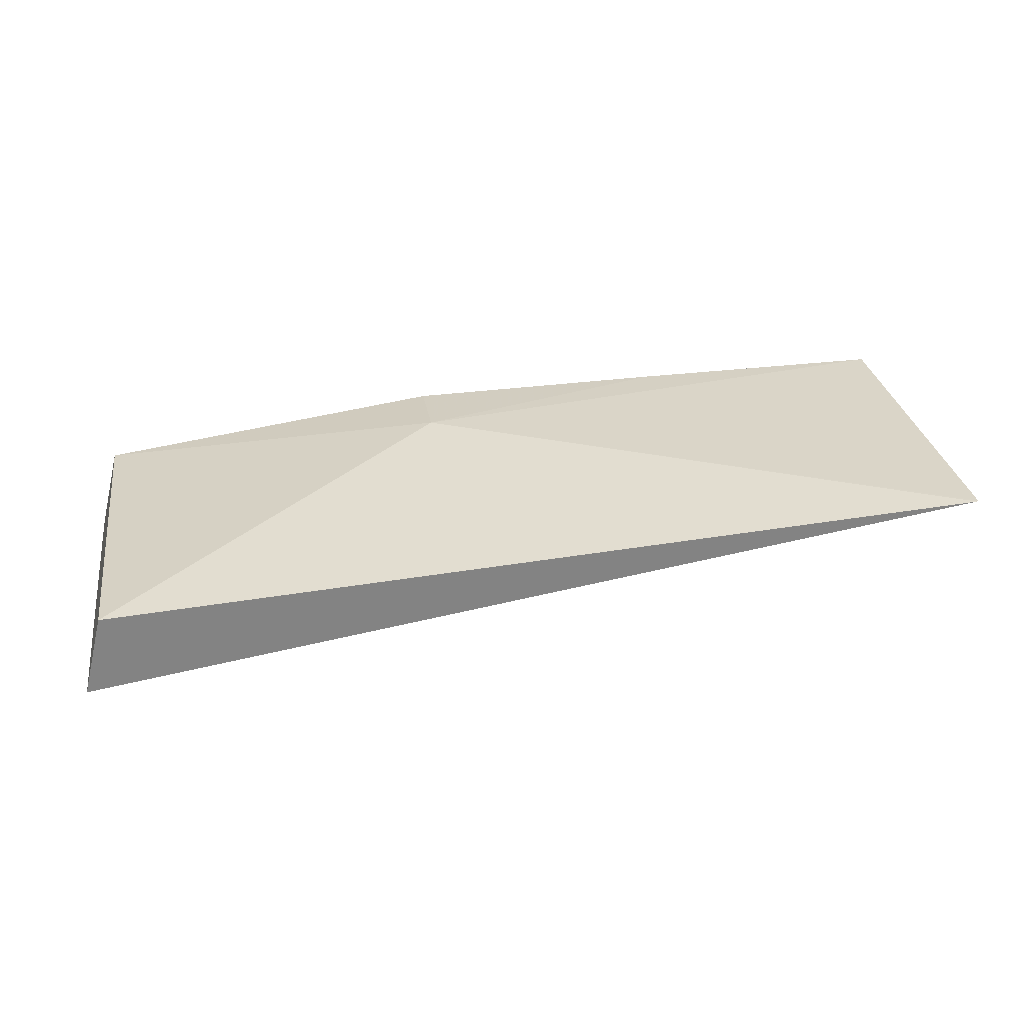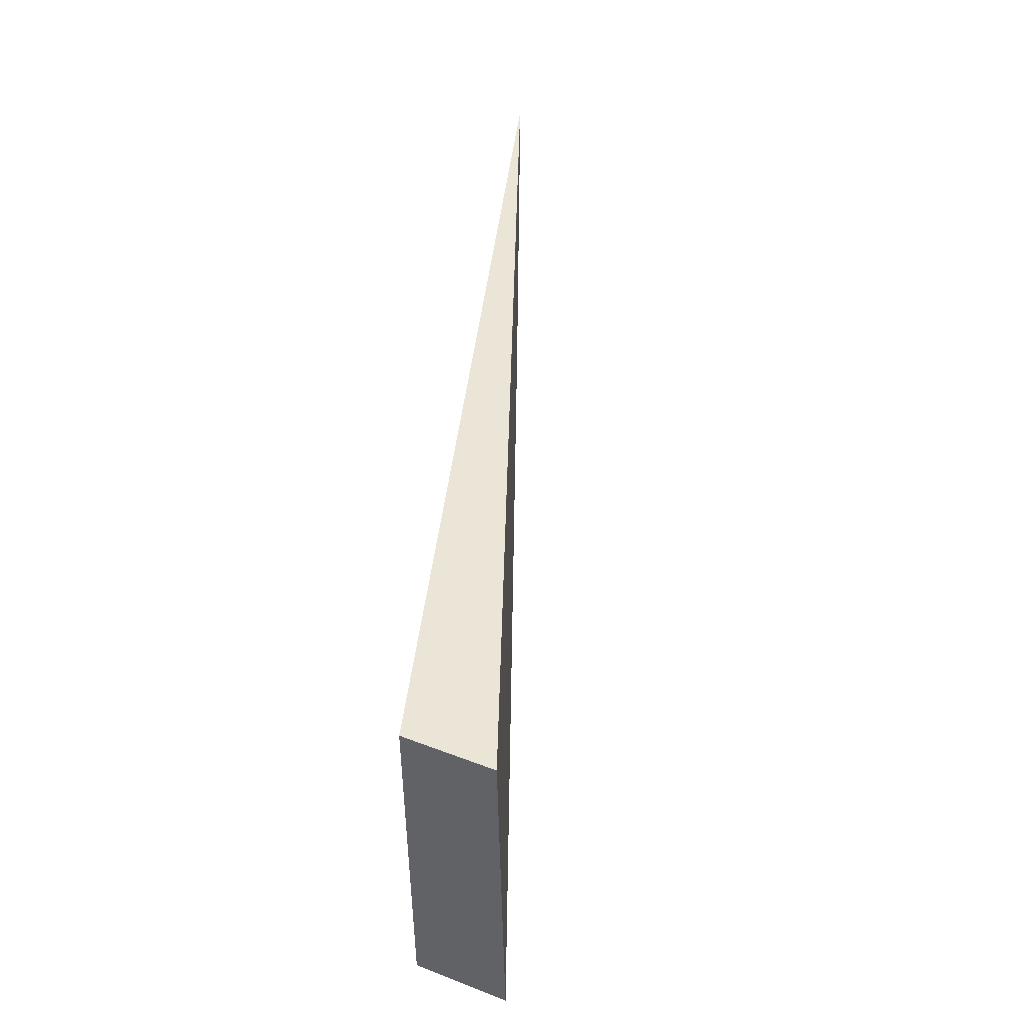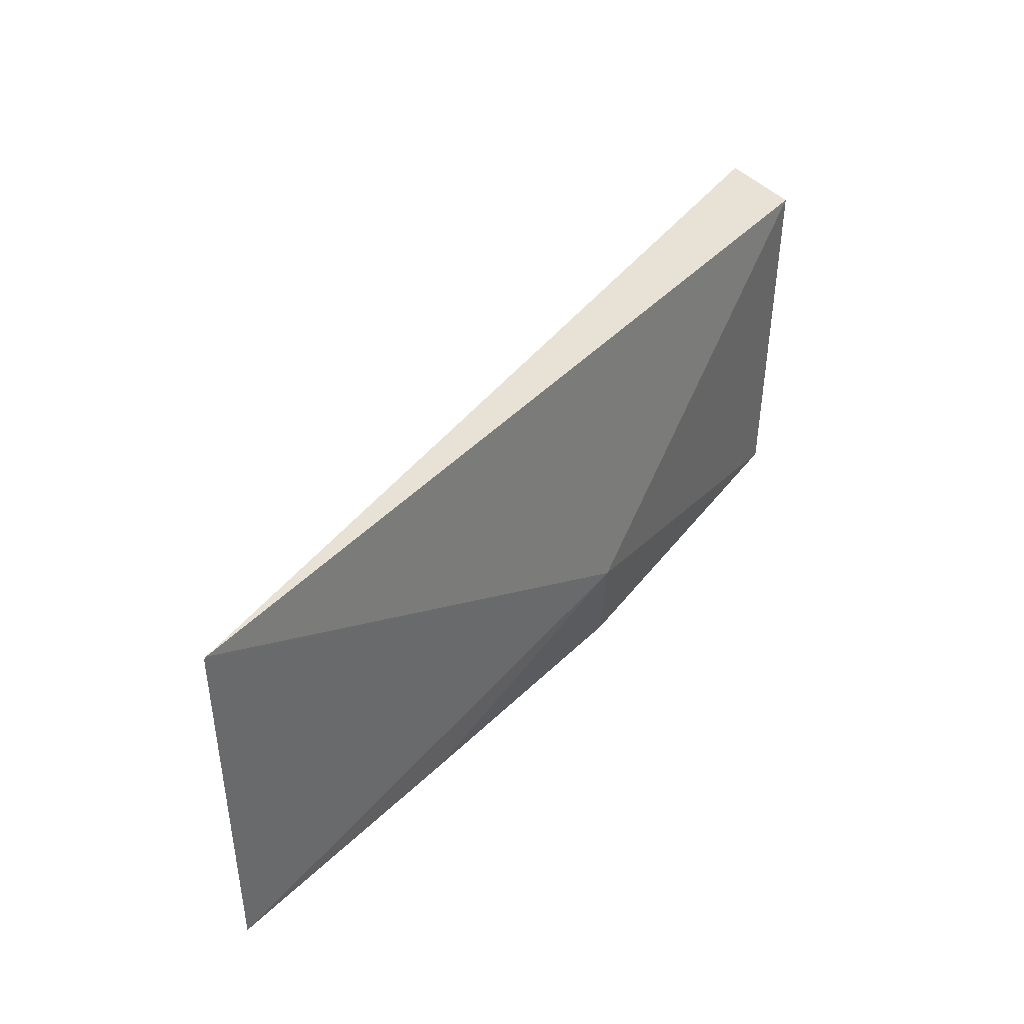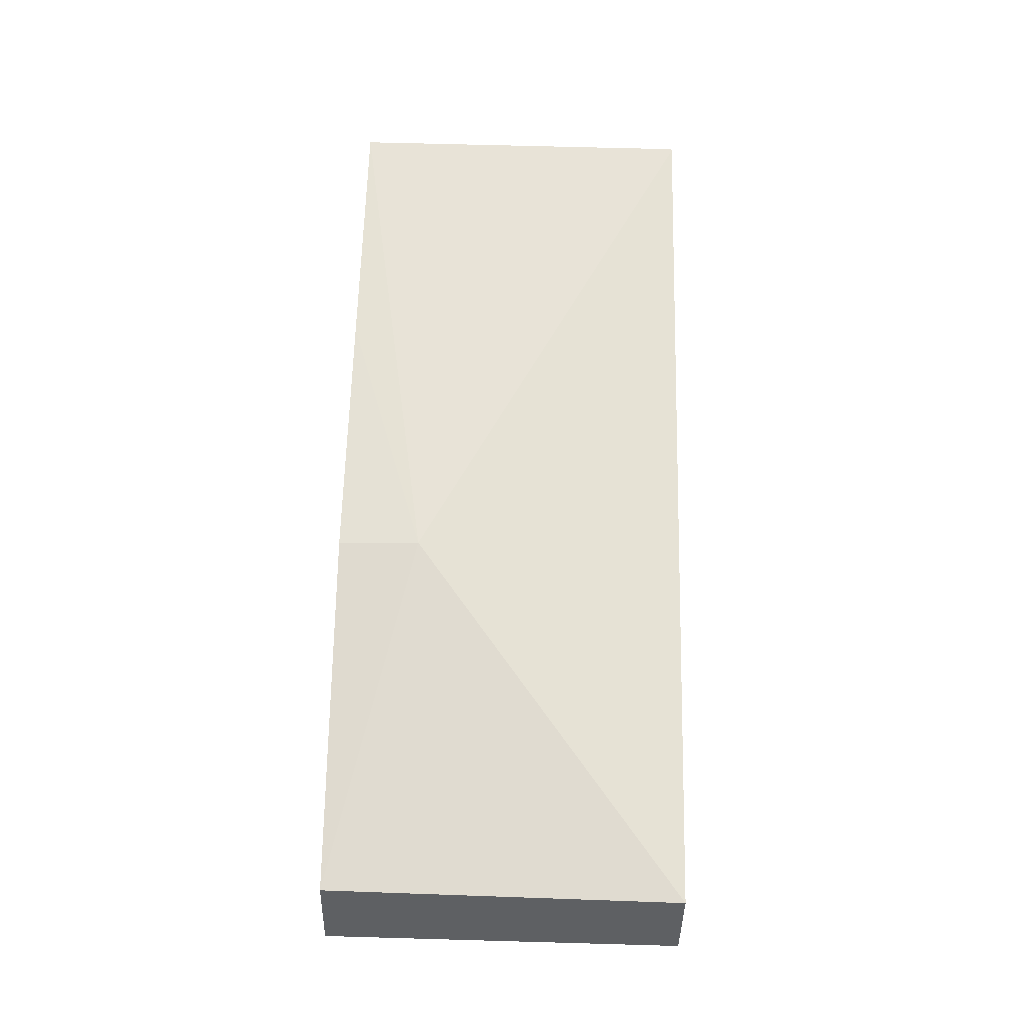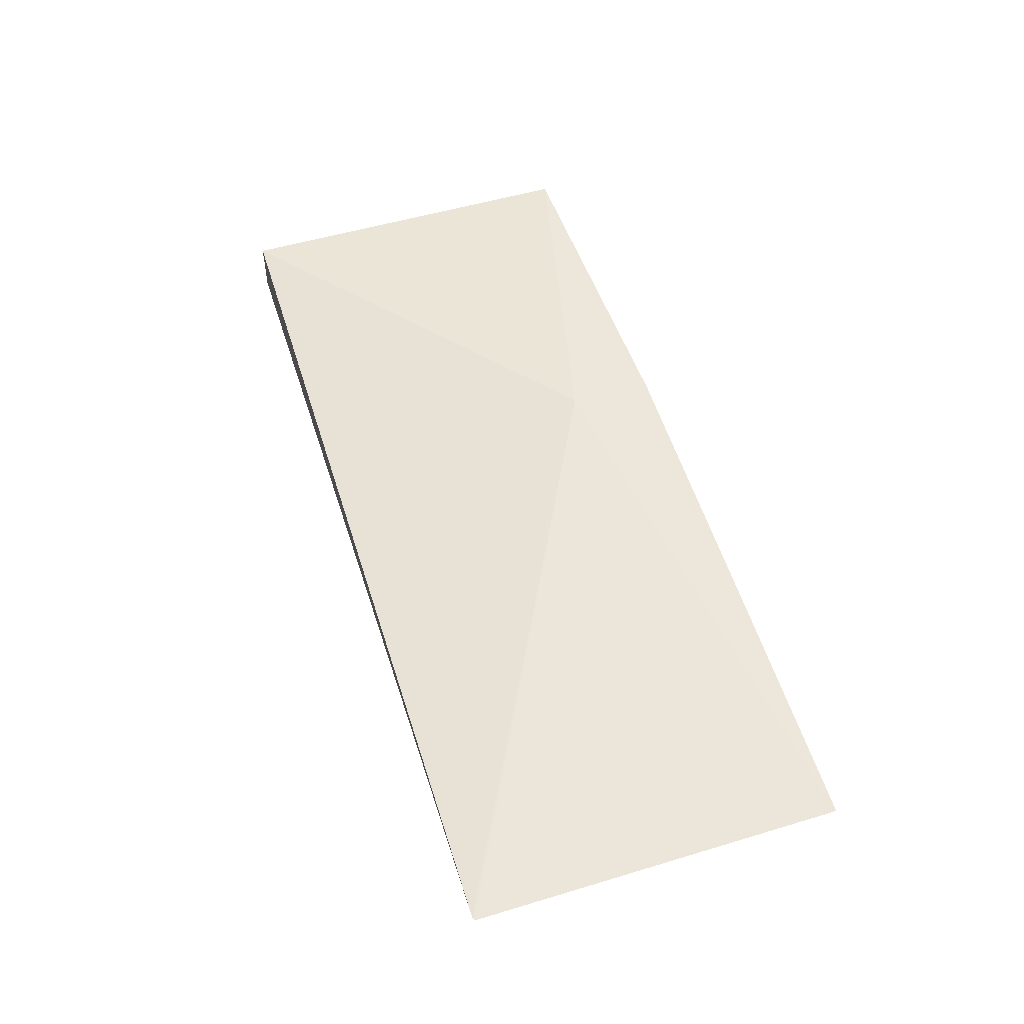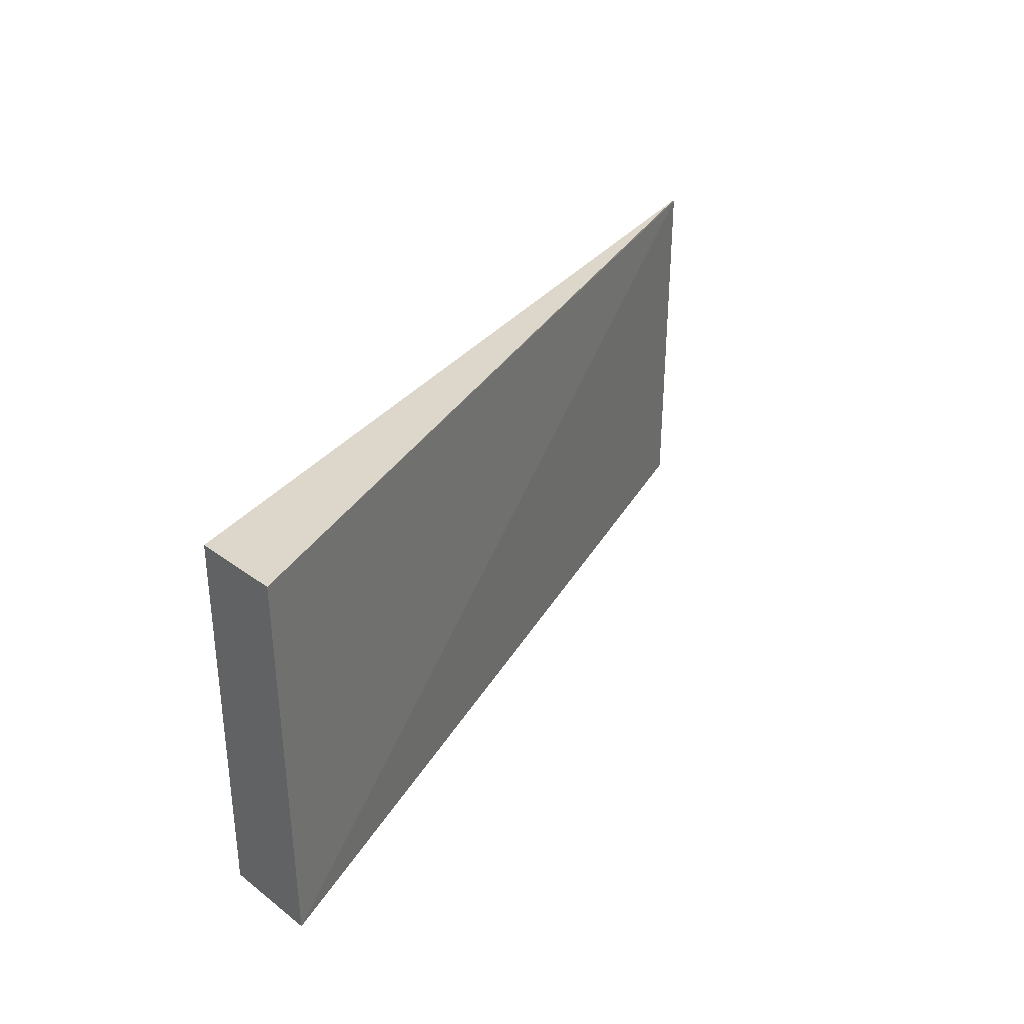
<metadata>
{"format":"obj","ext":"obj","renderer":"f3d","projection":"perspective","resolution":1024,"background":"white","views":[{"elev":28.9,"azim":170.5,"up":"+Z"},{"elev":45.4,"azim":99.7,"up":"+Y"},{"elev":40.8,"azim":-48.8,"up":"+Y"},{"elev":61.6,"azim":91.3,"up":"+Z"},{"elev":57.0,"azim":-107.3,"up":"+Z"},{"elev":30.4,"azim":122.9,"up":"+Y"}]}
</metadata>
<code>
v 0.06745 0.01953 0.01221
v 0.06784 0.0112 0.01014
v 0.06792 0.01952 0.01027
v 0.04662 0.01951 0.01341
v 0.05901 0.01119 0.01329
v 0.04666 0.01955 0.01341
v 0.06734 0.01124 0.0122
v 0.04662 0.01121 0.01347
v 0.05904 0.01313 0.01342
v 0.05281 0.0112 0.0134
f 3 2 4
f 6 1 3
f 6 3 4
f 7 2 3
f 7 3 1
f 7 5 2
f 8 4 2
f 9 1 6
f 9 7 1
f 9 5 7
f 9 6 4
f 9 4 8
f 10 9 8
f 10 5 9
f 10 8 2
f 10 2 5

</code>
